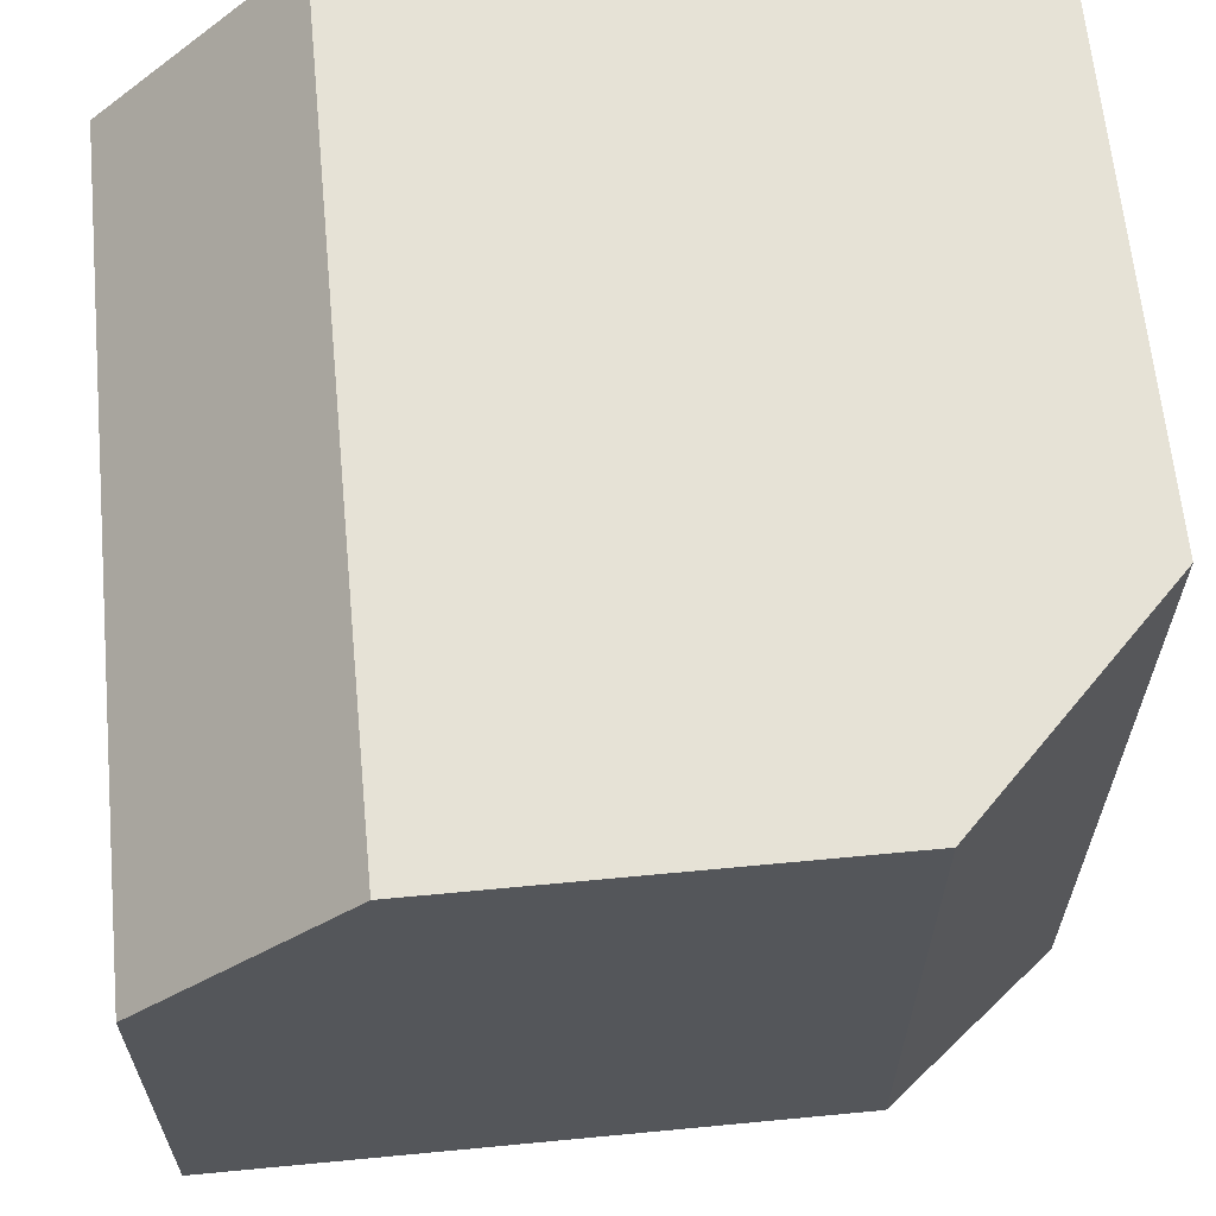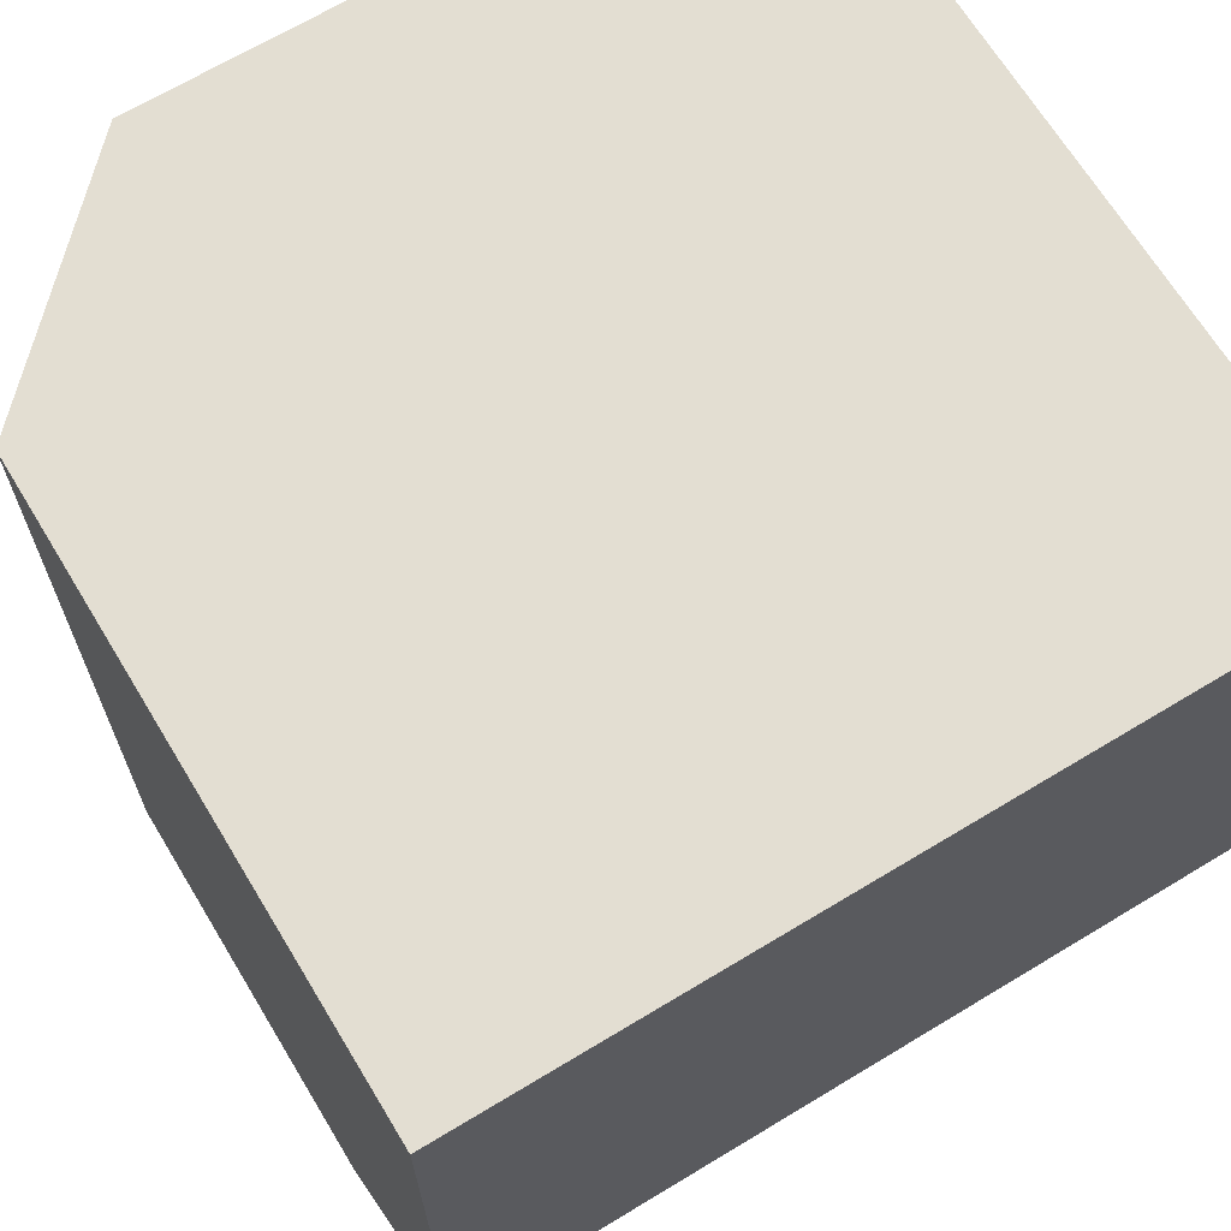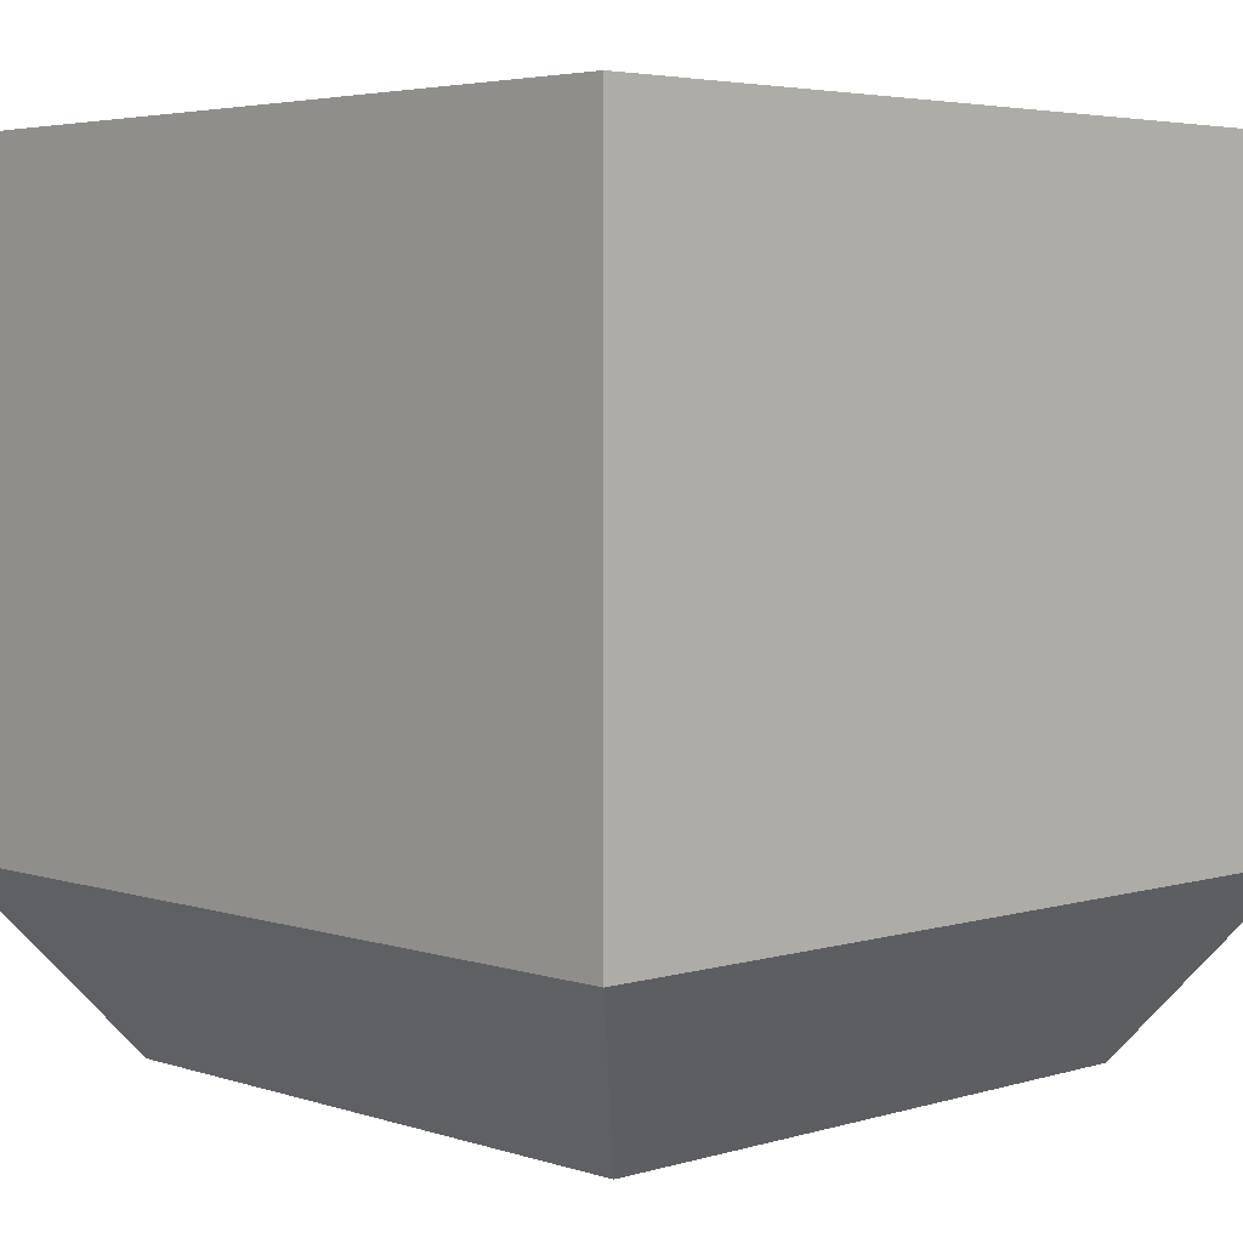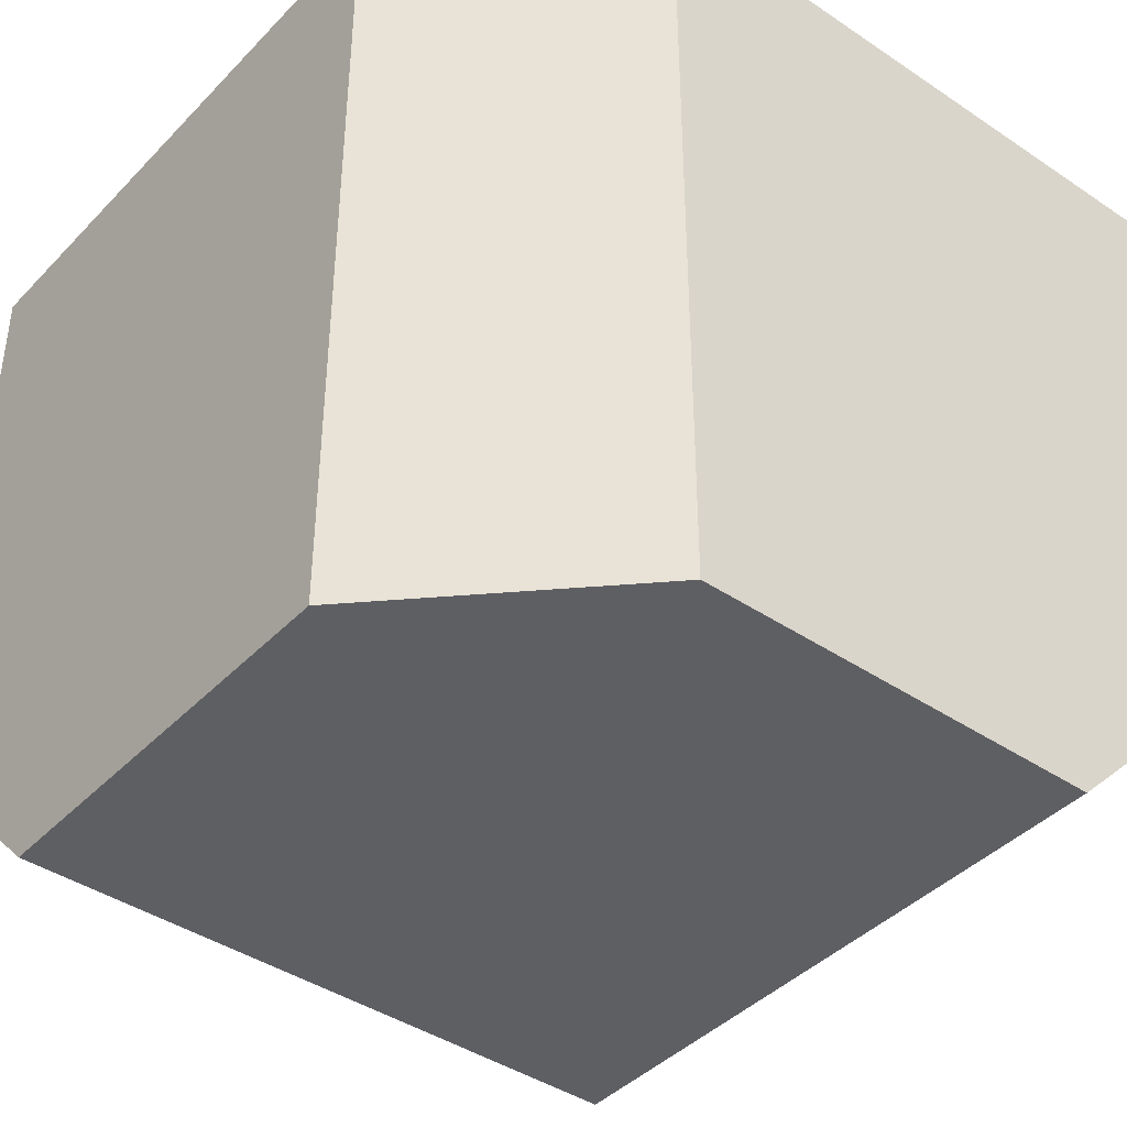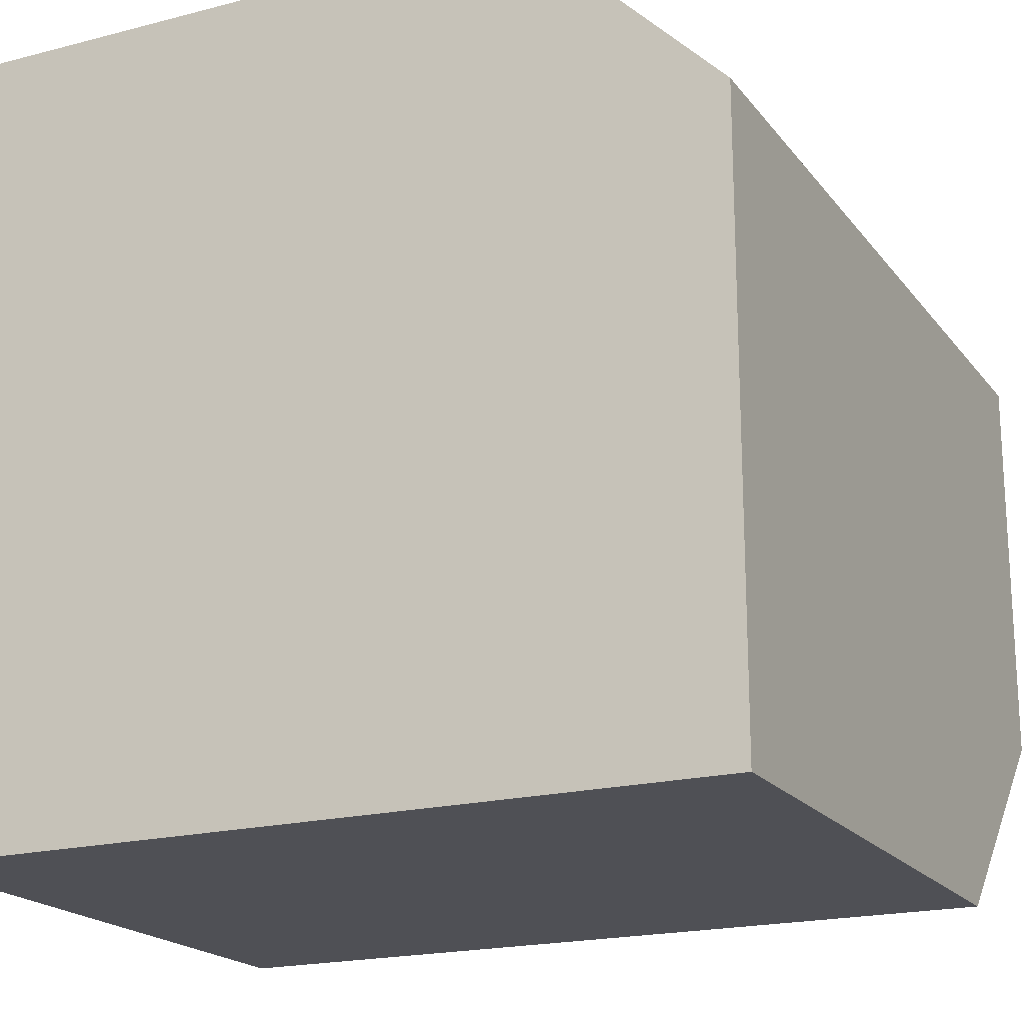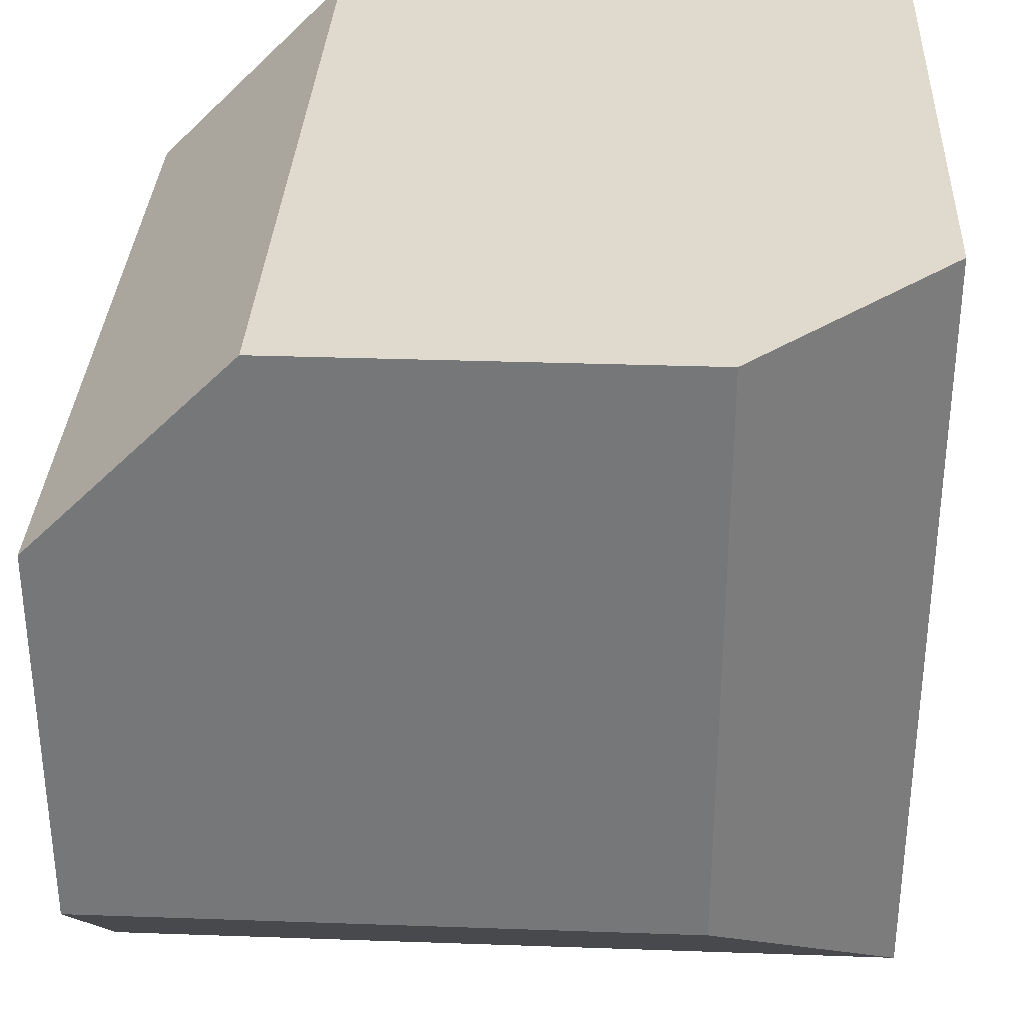
<metadata>
{"format":"obj","ext":"obj","renderer":"f3d","projection":"perspective","resolution":1024,"background":"white","views":[{"elev":63.8,"azim":174.5,"up":"+Y"},{"elev":67.5,"azim":-121.2,"up":"+Z"},{"elev":4.3,"azim":-43.8,"up":"+Z"},{"elev":-41.4,"azim":140.8,"up":"+Z"},{"elev":-19.4,"azim":26.0,"up":"+Y"},{"elev":32.7,"azim":-177.2,"up":"+Y"}]}
</metadata>
<code>
g pb_Mesh177908
v -2 0 0
v -2 0 -1.5
v -2 2 0
v -2 2 -1.5
v 0 0 -1.5
v -2 0 -1.5
v 0 0 0
v -2 0 0
v 0 1.5 0
v 0 1.5 -2
v -0.5 2 0
v -0.5 2 -2
v -1.5 0.5 -2
v 0 0.5 -2
v -2 0 -1.5
v 0 0 -1.5
v -2 0 -1.5
v -2 2 -1.5
v -1.5 0.5 -2
v -1.5 2 -2
v -2 0 0
v -2 2 0
v -0.5 2 0
v 0 1.5 0
v 0 0 0
v 0 0.5 -2
v 0 1.5 -2
v -0.5 2 -2
v -1.5 2 -2
v -1.5 0.5 -2
v 0 0 0
v 0 1.5 0
v 0 1.5 -2
v 0 0.5 -2
v 0 0 -1.5
v -2 2 0
v -2 2 -1.5
v -1.5 2 -2
v -0.5 2 -2
v -0.5 2 0
g pb_Mesh177908_0
f 3 2 1
f 3 4 2
f 7 6 5
f 7 8 6
f 9 10 11
f 10 12 11
f 13 14 15
f 14 16 15
f 17 18 19
f 18 20 19
f 21 25 24
f 24 23 21
f 23 22 21
f 30 29 28
f 30 28 27
f 27 26 30
f 32 35 33
f 32 31 35
f 35 34 33
f 40 39 38
f 40 38 37
f 40 37 36

</code>
